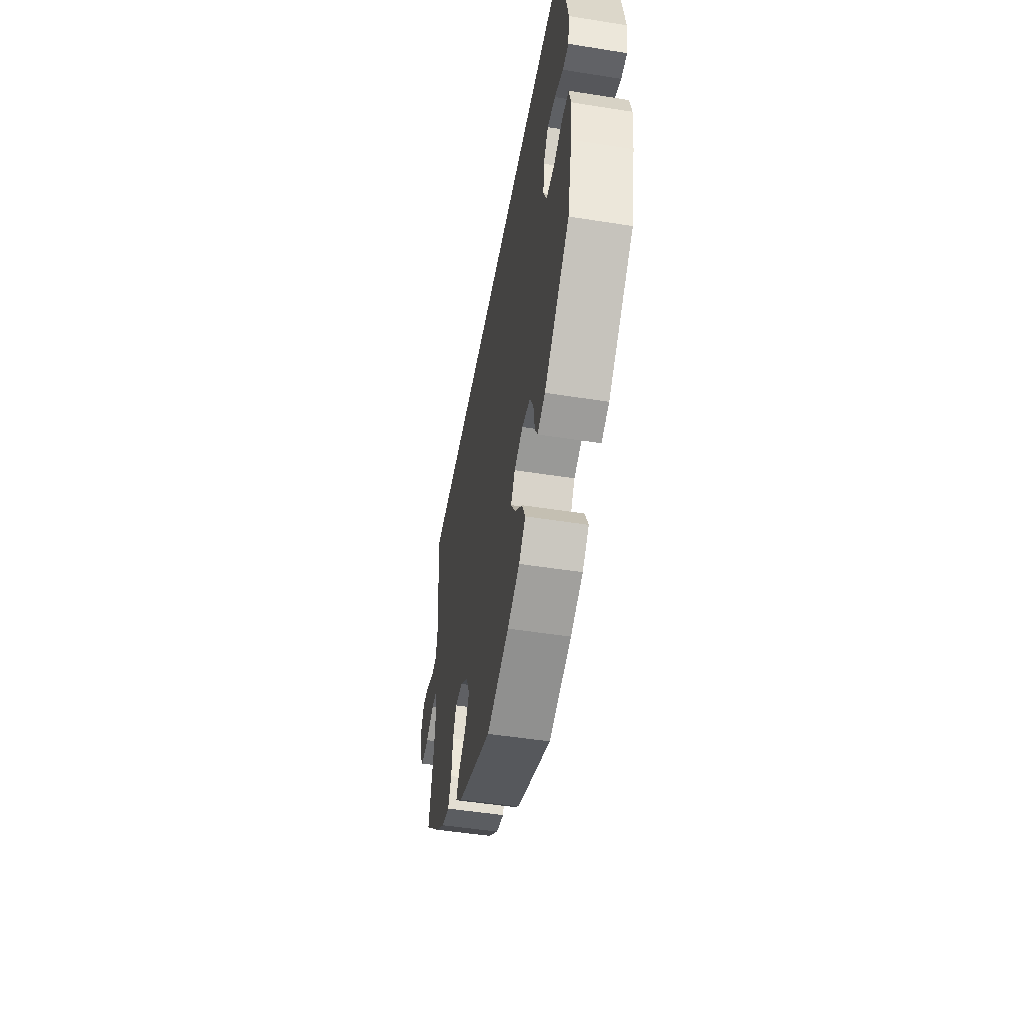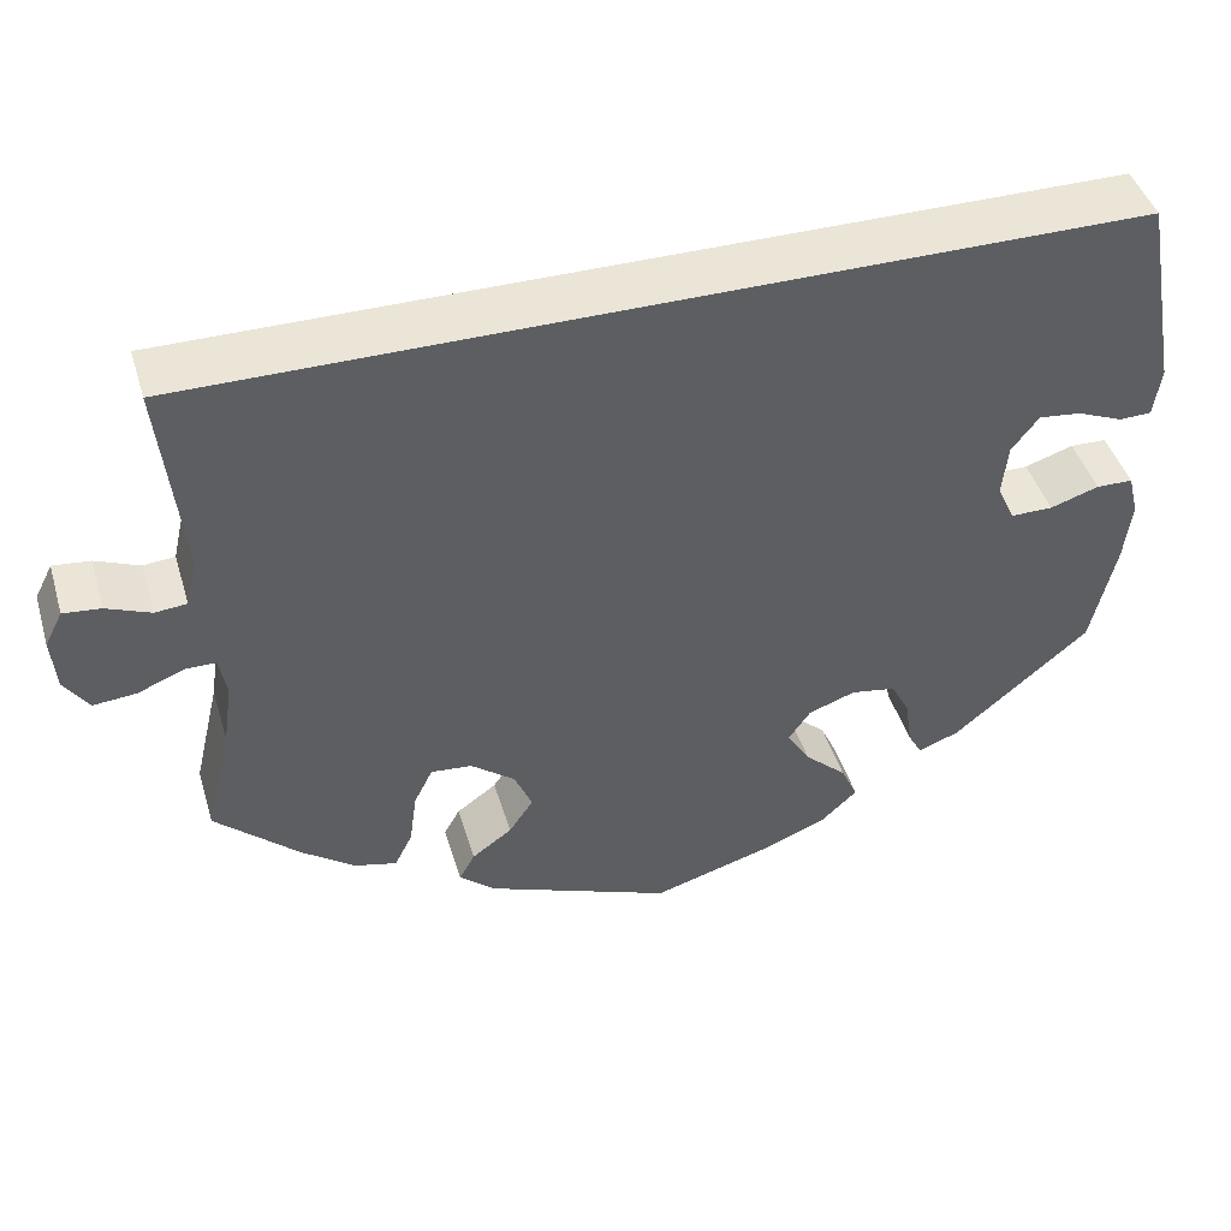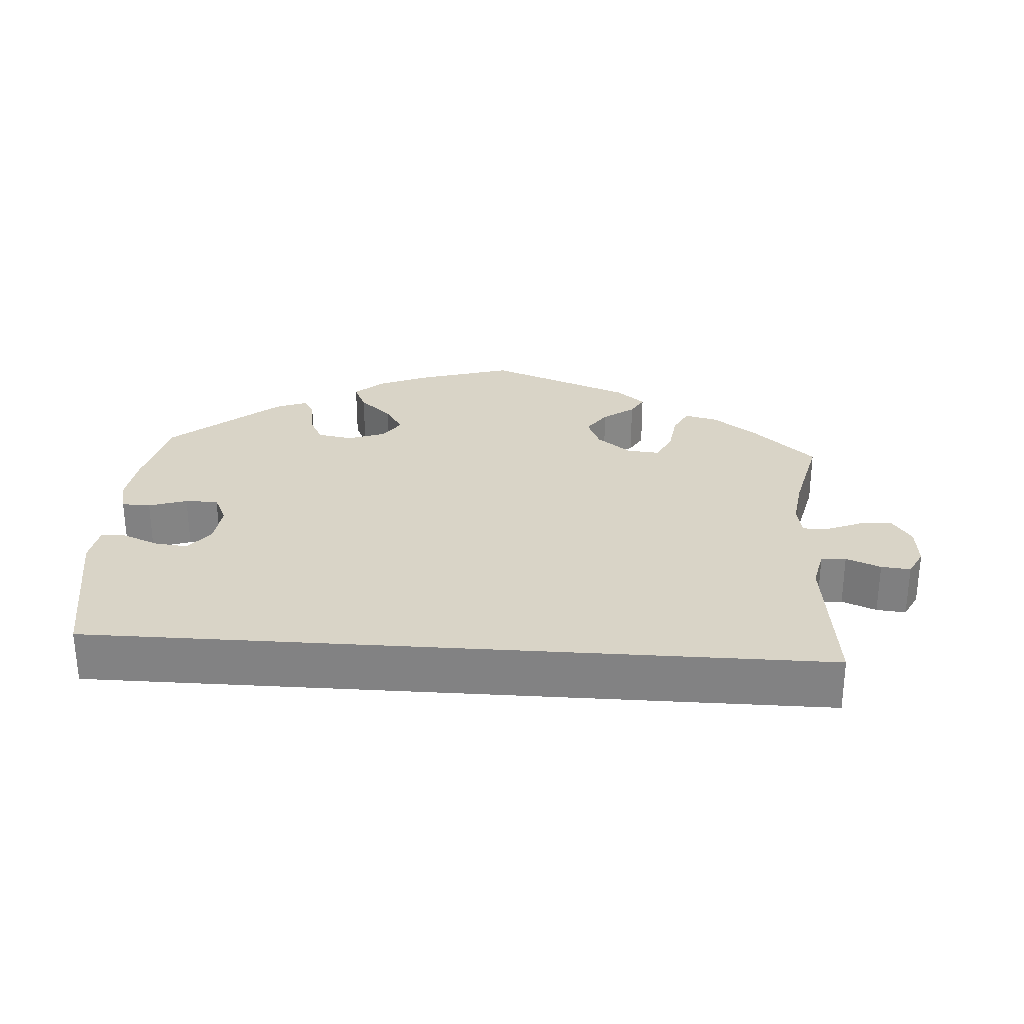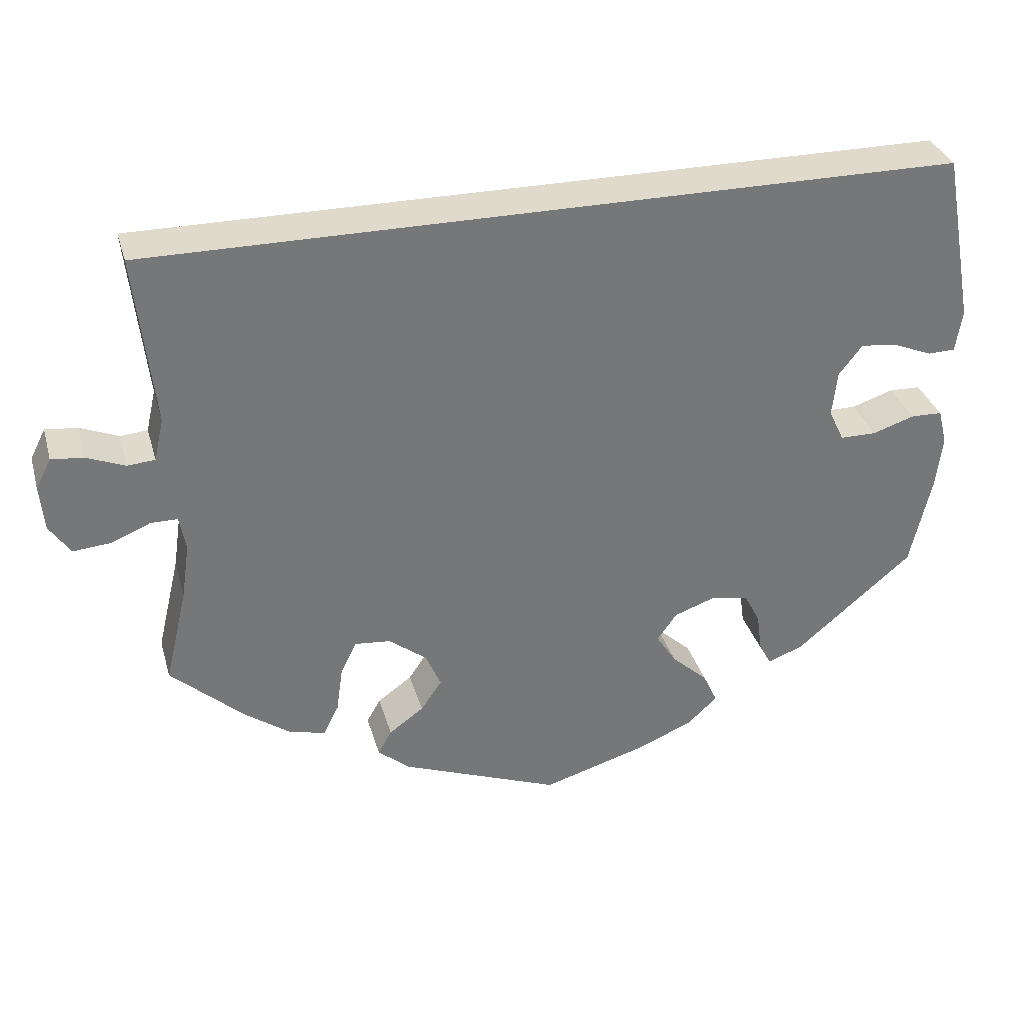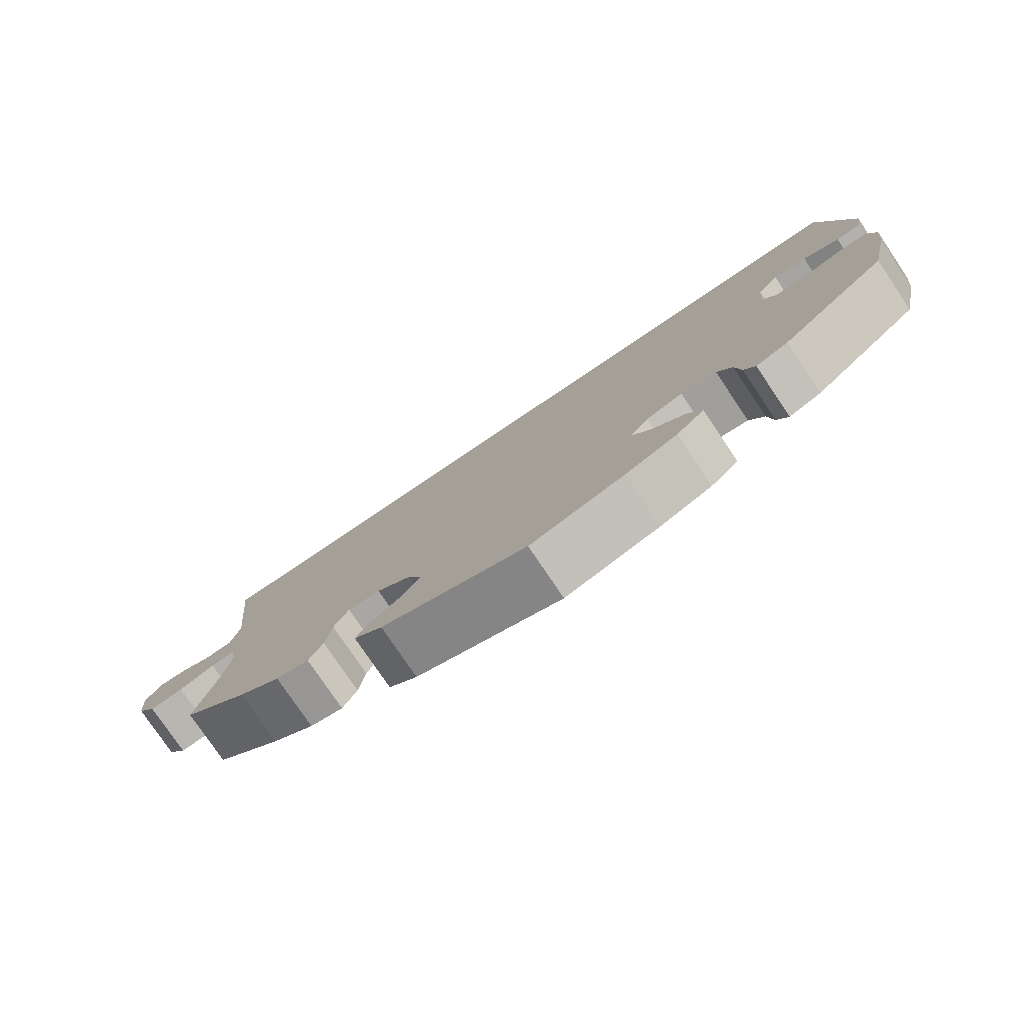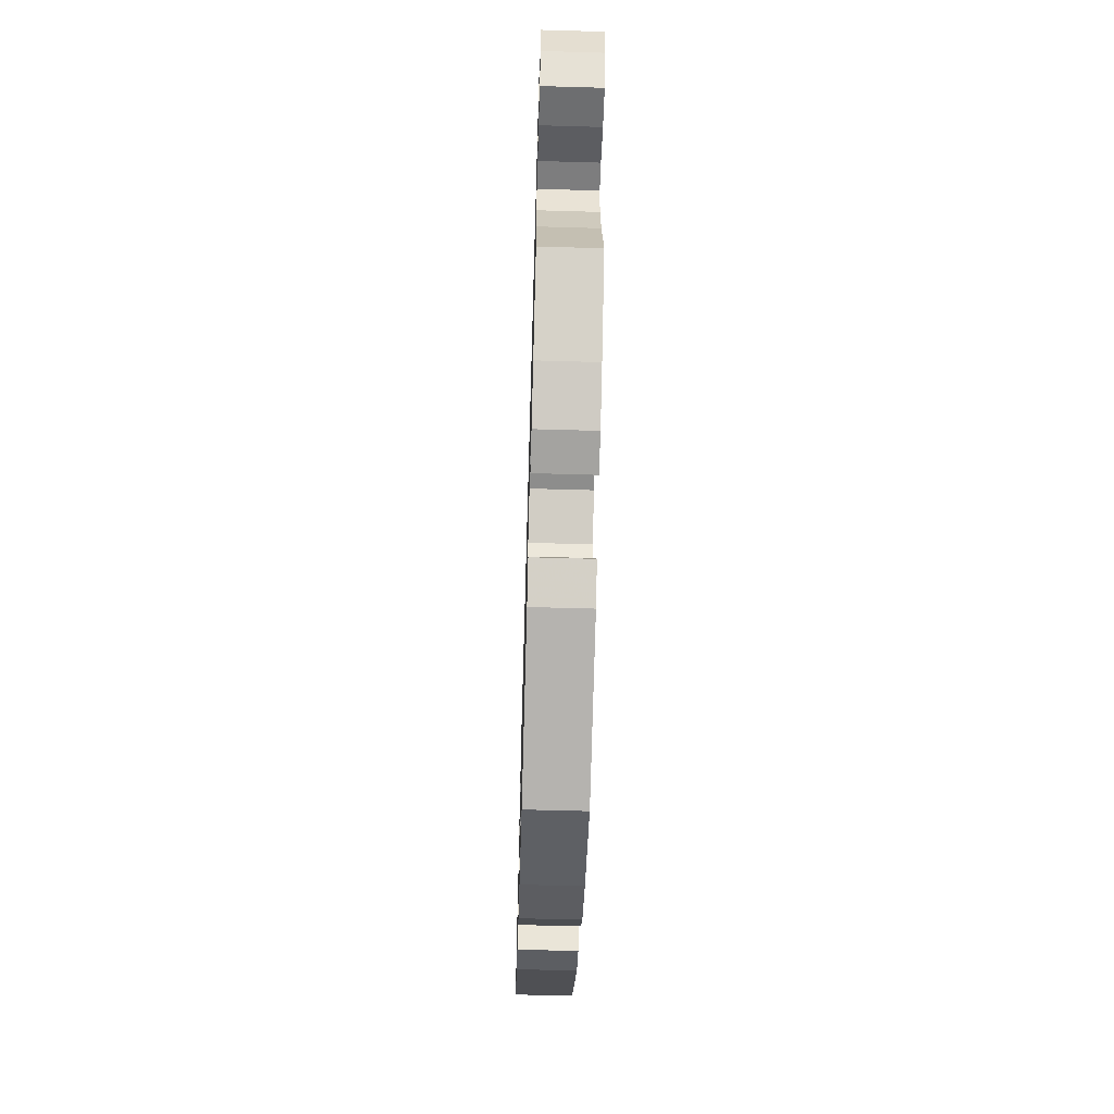
<metadata>
{"format":"obj","ext":"obj","renderer":"f3d","projection":"perspective","resolution":1024,"background":"white","views":[{"elev":-49.0,"azim":-100.0,"up":"+Z"},{"elev":44.3,"azim":163.5,"up":"+Z"},{"elev":28.7,"azim":3.8,"up":"+Y"},{"elev":33.1,"azim":164.7,"up":"+Z"},{"elev":-78.1,"azim":-146.0,"up":"+Z"},{"elev":-59.2,"azim":88.3,"up":"+Z"}]}
</metadata>
<code>
v 0.501 0.07 0.29
v 0.478 0.07 0.08
v 0.49 0.07 0.028
v 0.524 0.07 0.025
v 0.571 0.07 0.044
v 0.611 0.07 0.048
v 0.63 0.07 0.011
v 0.625 0.07 -0.045
v 0.599 0.07 -0.083
v 0.553 0.07 -0.079
v 0.504 0.07 -0.059
v 0.471 0.07 -0.059
v 0.463 0.07 -0.101
v 0.473 0.07 -0.17
v 0.501 0.07 -0.288
v 0.411 0.07 -0.369
v 0.354 0.07 -0.41
v 0.309 0.07 -0.421
v 0.29 0.07 -0.383
v 0.282 0.07 -0.326
v 0.262 0.07 -0.286
v 0.218 0.07 -0.29
v 0.171 0.07 -0.326
v 0.152 0.07 -0.37
v 0.178 0.07 -0.408
v 0.221 0.07 -0.439
v 0.238 0.07 -0.469
v 0.199 0.07 -0.502
v 0.001 0.07 -0.578
v -0.127 0.07 -0.54
v -0.197 0.07 -0.511
v -0.235 0.07 -0.476
v -0.217 0.07 -0.437
v -0.172 0.07 -0.396
v -0.147 0.07 -0.357
v -0.171 0.07 -0.323
v -0.221 0.07 -0.305
v -0.269 0.07 -0.313
v -0.289 0.07 -0.351
v -0.296 0.07 -0.401
v -0.311 0.07 -0.428
v -0.355 0.07 -0.411
v -0.5 0.07 -0.289
v -0.526 0.07 -0.176
v -0.534 0.07 -0.11
v -0.523 0.07 -0.066
v -0.484 0.07 -0.065
v -0.432 0.07 -0.082
v -0.387 0.07 -0.082
v -0.368 0.07 -0.042
v -0.374 0.07 0.014
v -0.403 0.07 0.051
v -0.448 0.07 0.046
v -0.497 0.07 0.026
v -0.531 0.07 0.027
v -0.539 0.07 0.079
v -0.5 0.07 0.289
v 0.501 0 0.29
v 0.478 0 0.08
v 0.49 0 0.028
v 0.524 0 0.025
v 0.571 0 0.044
v 0.611 0 0.048
v 0.63 0 0.011
v 0.625 0 -0.045
v 0.599 0 -0.083
v 0.553 0 -0.079
v 0.504 0 -0.059
v 0.471 0 -0.059
v 0.463 0 -0.101
v 0.473 0 -0.17
v 0.501 0 -0.288
v 0.411 0 -0.369
v 0.354 0 -0.41
v 0.309 0 -0.421
v 0.29 0 -0.383
v 0.282 0 -0.326
v 0.262 0 -0.286
v 0.218 0 -0.29
v 0.171 0 -0.326
v 0.152 0 -0.37
v 0.178 0 -0.408
v 0.221 0 -0.439
v 0.238 0 -0.469
v 0.199 0 -0.502
v 0.001 0 -0.578
v -0.127 0 -0.54
v -0.197 0 -0.511
v -0.235 0 -0.476
v -0.217 0 -0.437
v -0.172 0 -0.396
v -0.147 0 -0.357
v -0.171 0 -0.323
v -0.221 0 -0.305
v -0.269 0 -0.313
v -0.289 0 -0.351
v -0.296 0 -0.401
v -0.311 0 -0.428
v -0.355 0 -0.411
v -0.5 0 -0.289
v -0.526 0 -0.176
v -0.534 0 -0.11
v -0.523 0 -0.066
v -0.484 0 -0.065
v -0.432 0 -0.082
v -0.387 0 -0.082
v -0.368 0 -0.042
v -0.374 0 0.014
v -0.403 0 0.051
v -0.448 0 0.046
v -0.497 0 0.026
v -0.531 0 0.027
v -0.539 0 0.079
v -0.5 0 0.289
f 56 57 1 2
f 53 54 55 56
f 52 53 56
f 52 56 2 3
f 51 52 3 4
f 50 51 4
f 49 50 4
f 45 46 47 48
f 45 48 49
f 44 45 49 4
f 39 40 41 42
f 38 39 42 43
f 37 38 43 44
f 31 32 33 34
f 31 34 35
f 30 31 35
f 29 30 35
f 28 29 35
f 25 26 27 28
f 24 25 28 35
f 23 24 35 36
f 17 18 19 20
f 17 20 21
f 14 15 16 17
f 13 14 17 21
f 12 13 21 22
f 8 9 10 11
f 8 11 12
f 7 8 12
f 4 5 6 7
f 4 7 12
f 23 36 37 44
f 22 23 44
f 4 12 22 44
f 59 58 114 113
f 113 112 111 110
f 113 110 109
f 60 59 113 109
f 61 60 109 108
f 61 108 107
f 61 107 106
f 105 104 103 102
f 106 105 102
f 61 106 102 101
f 99 98 97 96
f 100 99 96 95
f 101 100 95 94
f 91 90 89 88
f 92 91 88
f 92 88 87
f 92 87 86
f 92 86 85
f 85 84 83 82
f 92 85 82 81
f 93 92 81 80
f 77 76 75 74
f 78 77 74
f 74 73 72 71
f 78 74 71 70
f 79 78 70 69
f 68 67 66 65
f 69 68 65
f 69 65 64
f 64 63 62 61
f 69 64 61
f 101 94 93 80
f 101 80 79
f 101 79 69 61
f 1 58 59 2
f 2 59 60 3
f 3 60 61 4
f 4 61 62 5
f 5 62 63 6
f 6 63 64 7
f 7 64 65 8
f 8 65 66 9
f 9 66 67 10
f 10 67 68 11
f 11 68 69 12
f 12 69 70 13
f 13 70 71 14
f 14 71 72 15
f 15 72 73 16
f 16 73 74 17
f 17 74 75 18
f 18 75 76 19
f 19 76 77 20
f 20 77 78 21
f 21 78 79 22
f 22 79 80 23
f 23 80 81 24
f 24 81 82 25
f 25 82 83 26
f 26 83 84 27
f 27 84 85 28
f 28 85 86 29
f 29 86 87 30
f 30 87 88 31
f 31 88 89 32
f 32 89 90 33
f 33 90 91 34
f 34 91 92 35
f 35 92 93 36
f 36 93 94 37
f 37 94 95 38
f 38 95 96 39
f 39 96 97 40
f 40 97 98 41
f 41 98 99 42
f 42 99 100 43
f 43 100 101 44
f 44 101 102 45
f 45 102 103 46
f 46 103 104 47
f 47 104 105 48
f 48 105 106 49
f 49 106 107 50
f 50 107 108 51
f 51 108 109 52
f 52 109 110 53
f 53 110 111 54
f 54 111 112 55
f 55 112 113 56
f 56 113 114 57
f 57 114 58 1

</code>
